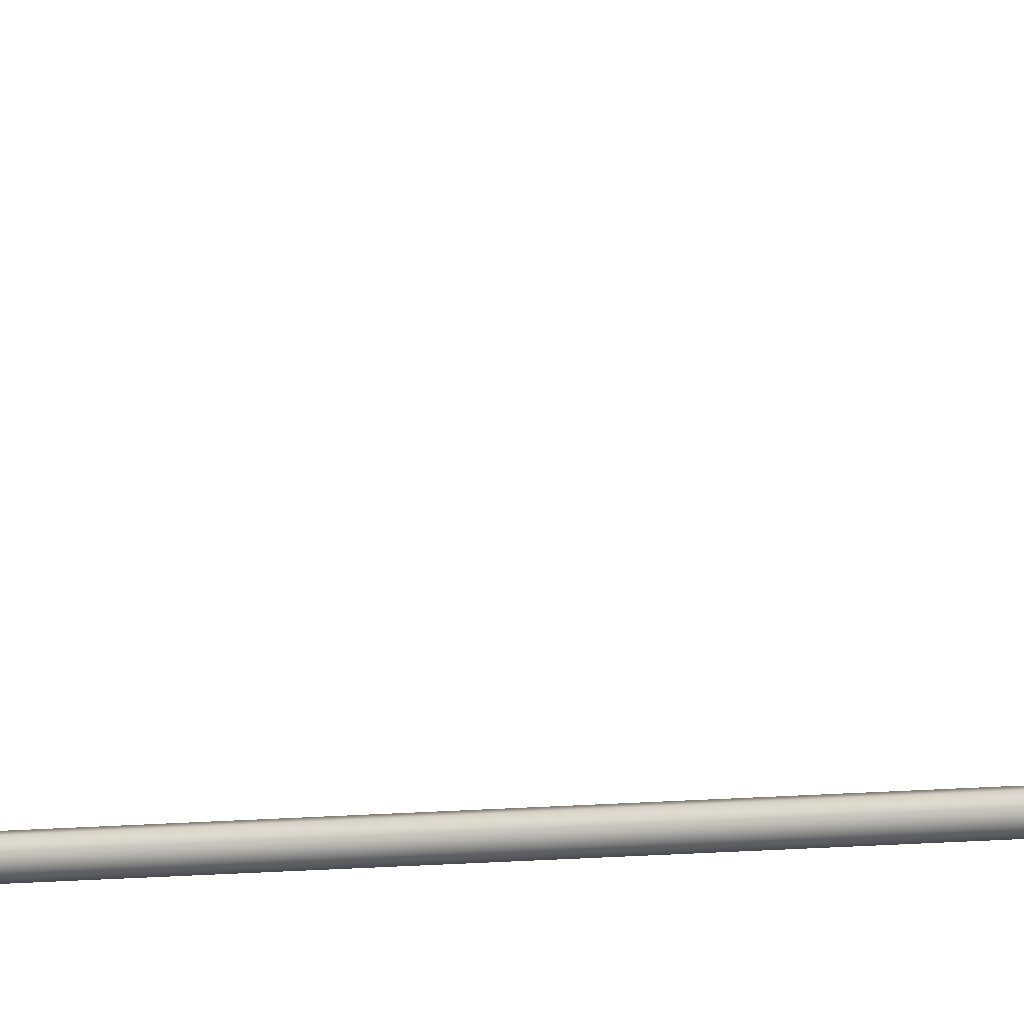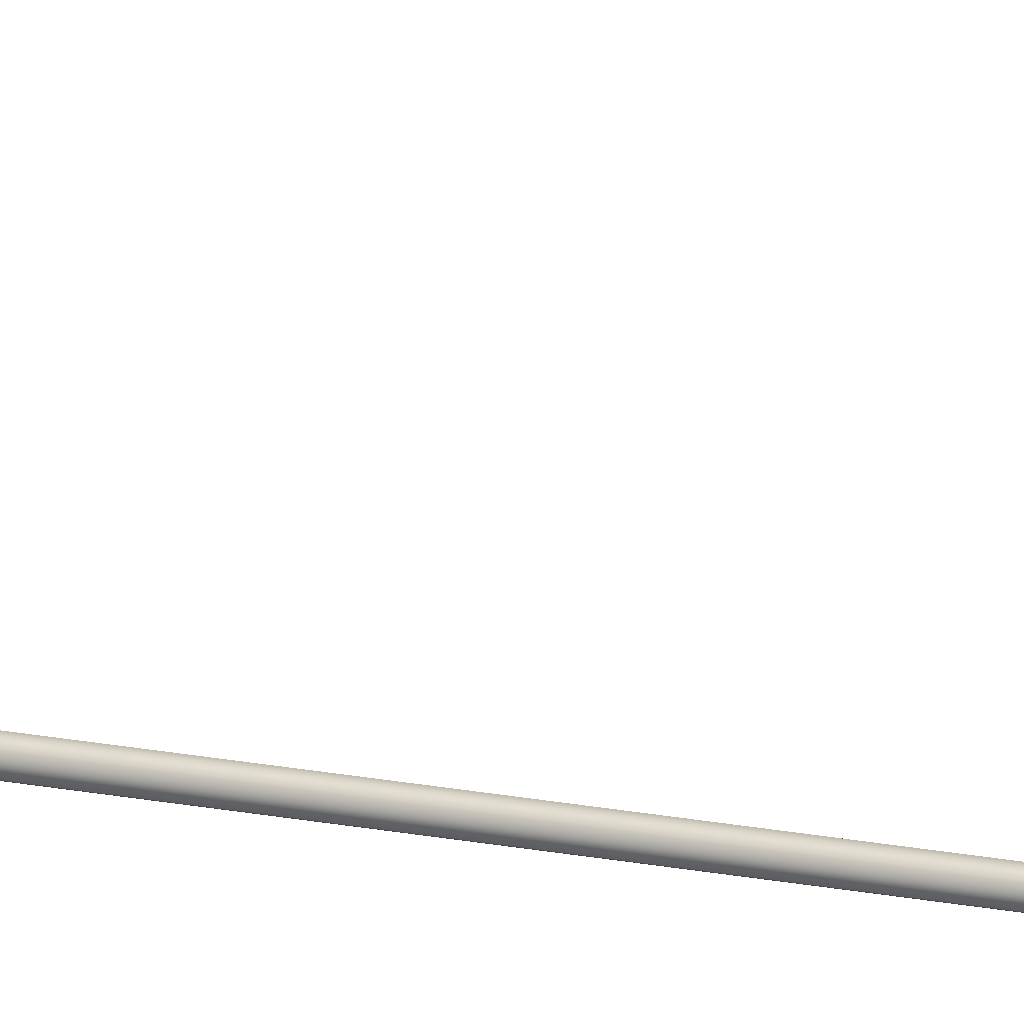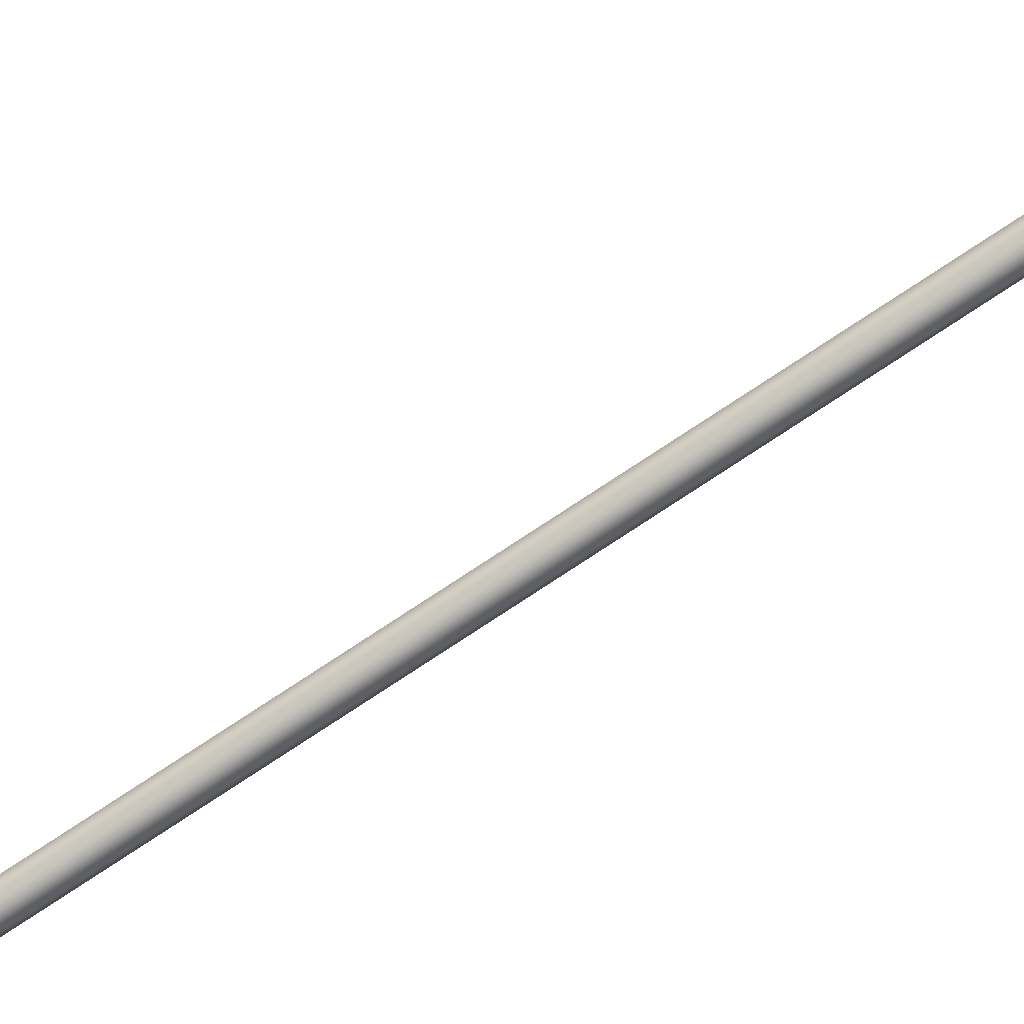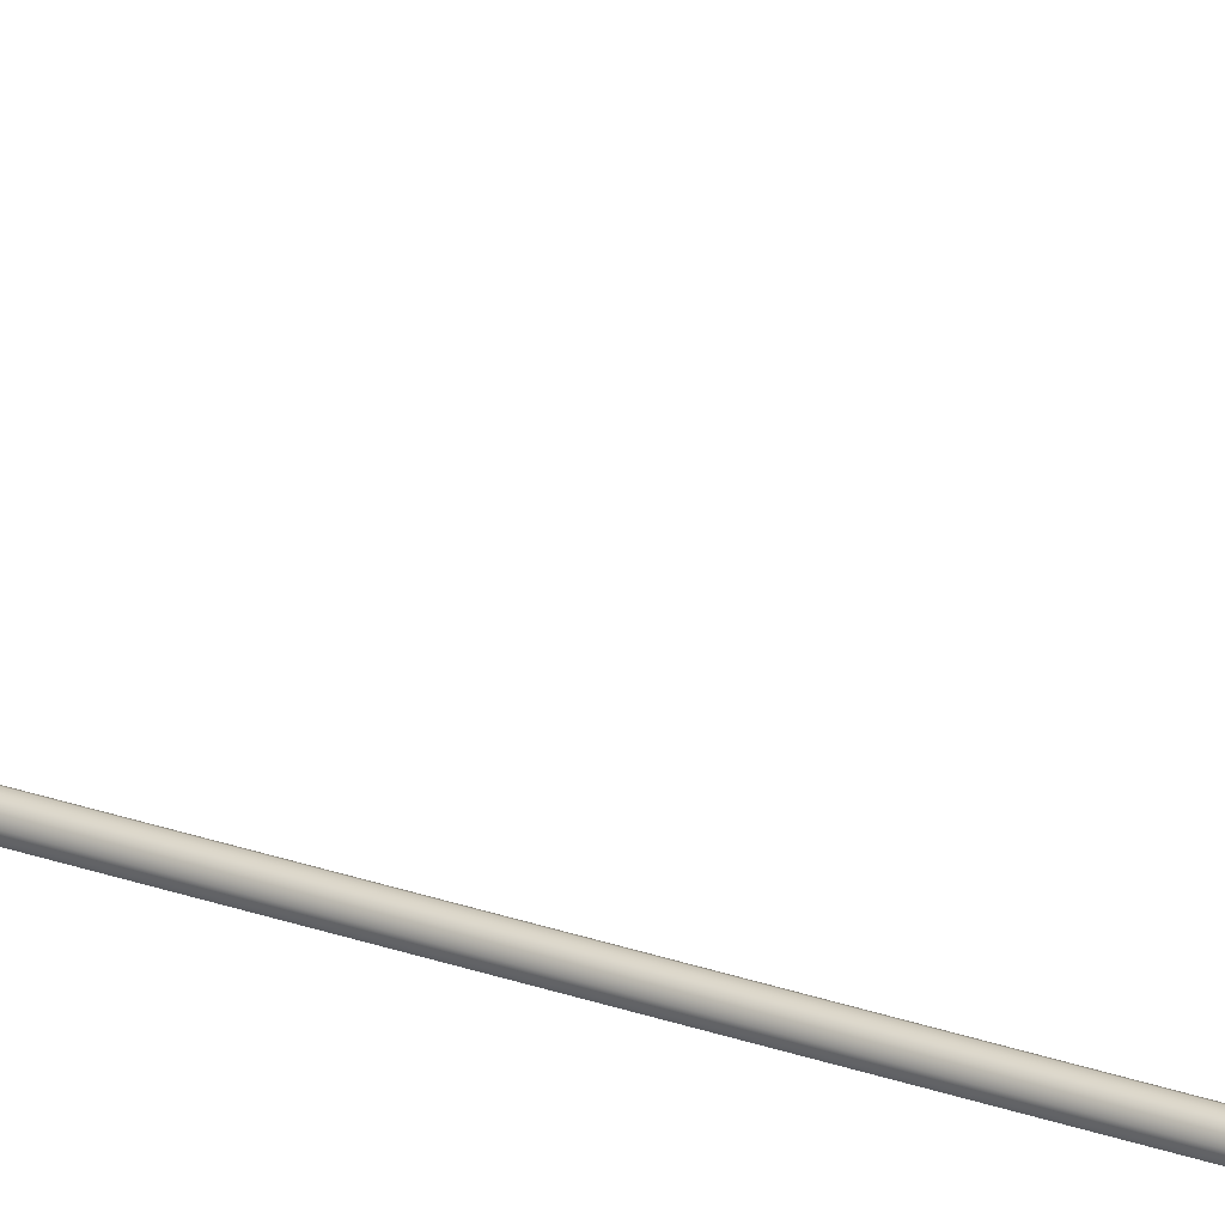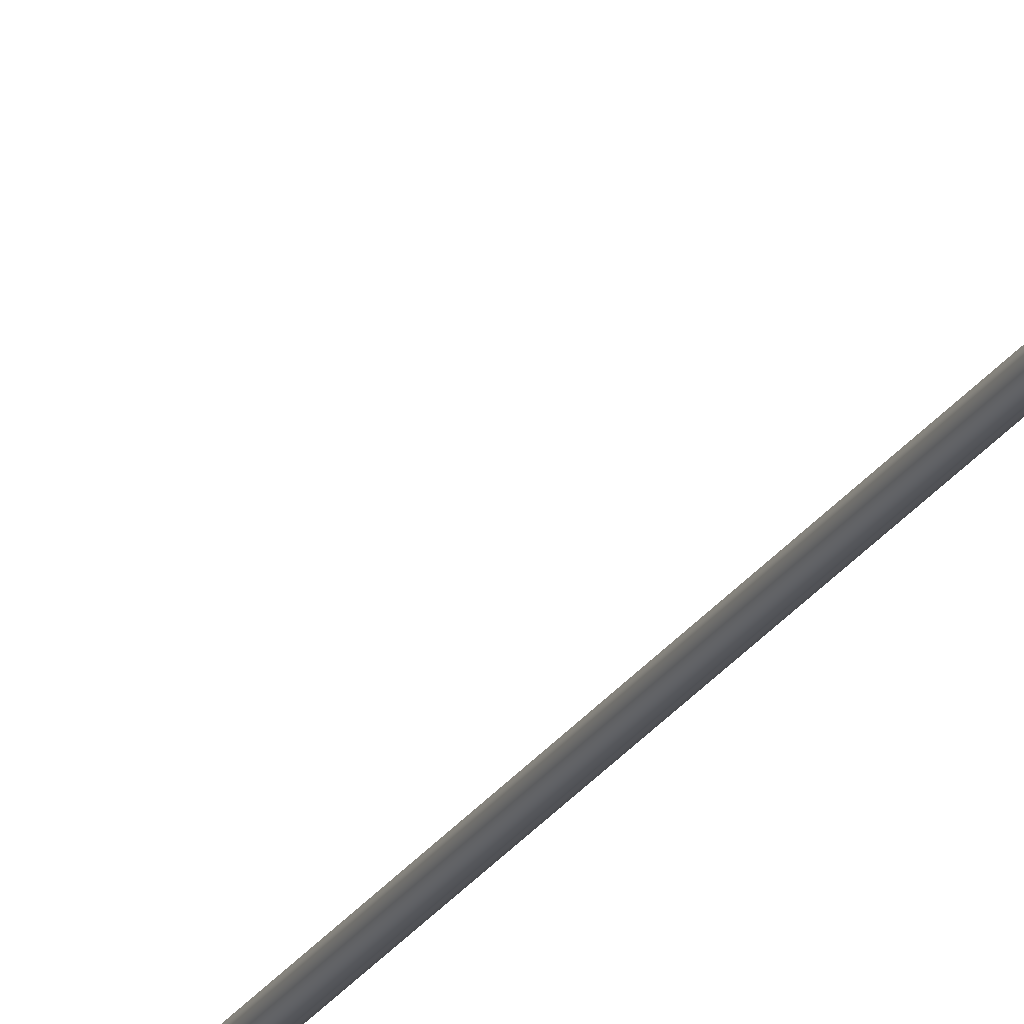
<metadata>
{"format":"obj","ext":"obj","renderer":"f3d","projection":"perspective","resolution":1024,"background":"white","views":[{"elev":-9.1,"azim":-73.6,"up":"+Y"},{"elev":18.1,"azim":-68.0,"up":"+Y"},{"elev":-78.8,"azim":123.3,"up":"+Y"},{"elev":21.3,"azim":-54.9,"up":"+Y"},{"elev":-23.2,"azim":155.4,"up":"+Y"}]}
</metadata>
<code>
o _Geometry_0
v -424.3 7.512e+04 5023
v -444.5 7.511e+04 5023
v -464.7 7.512e+04 5023
v -473 75140 5023
v -464.7 7.516e+04 5023
v -444.5 7.517e+04 5023
v -424.3 7.516e+04 5023
v -416 75140 5023
v -416 75140 1.933e+04
v -424.3 7.516e+04 1.933e+04
v -444.5 7.517e+04 1.933e+04
v -464.7 7.516e+04 1.933e+04
v -473 75140 1.933e+04
v -464.7 7.512e+04 1.933e+04
v -444.5 7.511e+04 1.933e+04
v -424.3 7.512e+04 1.933e+04
v -462.5 7.512e+04 2.588e+04
v -470 75140 2.588e+04
v -462.5 7.516e+04 2.588e+04
v -444.5 7.517e+04 2.588e+04
v -426.5 7.516e+04 2.588e+04
v -419 75140 2.588e+04
v -426.5 7.512e+04 2.588e+04
v -444.5 7.511e+04 2.588e+04
v -426.5 7.513e+04 2.593e+04
v -444.5 7.512e+04 2.593e+04
v -419 7.515e+04 2.592e+04
v -426.5 7.516e+04 2.592e+04
v -444.5 7.517e+04 2.592e+04
v -462.5 7.516e+04 2.592e+04
v -470 7.515e+04 2.592e+04
v -462.5 7.513e+04 2.593e+04
v -426.5 7.516e+04 2.597e+04
v -444.5 7.515e+04 2.598e+04
v -419 75170 2.596e+04
v -426.5 7.518e+04 2.595e+04
v -444.5 7.519e+04 2.595e+04
v -462.5 7.518e+04 2.595e+04
v -470 75170 2.596e+04
v -462.5 7.516e+04 2.597e+04
v -426.5 7.52e+04 2.601e+04
v -444.5 7.519e+04 2.601e+04
v -419 7.52e+04 2.599e+04
v -426.5 7.521e+04 2.598e+04
v -444.5 7.522e+04 2.597e+04
v -462.5 7.521e+04 2.598e+04
v -470 7.52e+04 2.599e+04
v -462.5 7.52e+04 2.601e+04
v -426.5 7.524e+04 2.602e+04
v -444.5 7.524e+04 2.603e+04
v -419 7.525e+04 2.601e+04
v -426.5 7.525e+04 2.599e+04
v -444.5 7.525e+04 2.598e+04
v -462.5 7.525e+04 2.599e+04
v -470 7.525e+04 2.601e+04
v -462.5 7.524e+04 2.602e+04
v -426.5 7.529e+04 2.602e+04
v -444.5 7.529e+04 2.603e+04
v -419 7.529e+04 2.601e+04
v -426.5 7.529e+04 2.599e+04
v -444.5 7.529e+04 2.598e+04
v -462.5 7.529e+04 2.599e+04
v -470 7.529e+04 2.601e+04
v -462.5 7.529e+04 2.602e+04
v -426.5 7.512e+04 1.933e+04
v -444.5 7.511e+04 1.933e+04
v -462.5 7.512e+04 1.933e+04
v -470 75140 1.933e+04
v -462.5 7.516e+04 1.933e+04
v -444.5 7.517e+04 1.933e+04
v -426.5 7.516e+04 1.933e+04
v -419 75140 1.933e+04
v -419 75140 2.588e+04
v -426.5 7.516e+04 2.588e+04
v -444.5 7.517e+04 2.588e+04
v -462.5 7.516e+04 2.588e+04
v -470 75140 2.588e+04
v -462.5 7.512e+04 2.588e+04
v -444.5 7.511e+04 2.588e+04
v -426.5 7.512e+04 2.588e+04
v -462.5 7.529e+04 2.599e+04
v -444.5 7.529e+04 2.598e+04
v -426.5 7.529e+04 2.599e+04
v -419 7.586e+04 2.59e+04
v -426.5 7.585e+04 2.588e+04
v -444.5 7.585e+04 2.588e+04
v -462.5 7.585e+04 2.588e+04
v -470 7.586e+04 2.59e+04
v -462.5 7.586e+04 2.592e+04
v -444.5 7.586e+04 2.593e+04
v -426.5 7.586e+04 2.592e+04
v -424.3 7.512e+04 5023
v -444.5 7.511e+04 5023
v -464.7 7.512e+04 5023
v -473 75140 5023
v -464.7 7.516e+04 5023
v -444.5 7.517e+04 5023
v -424.3 7.516e+04 5023
v -416 75140 5023
v -416 75140 1.933e+04
v -424.3 7.516e+04 1.933e+04
v -444.5 7.517e+04 1.933e+04
v -464.7 7.516e+04 1.933e+04
v -473 75140 1.933e+04
v -464.7 7.512e+04 1.933e+04
v -444.5 7.511e+04 1.933e+04
v -424.3 7.512e+04 1.933e+04
v -462.5 7.512e+04 2.588e+04
v -470 75140 2.588e+04
v -462.5 7.516e+04 2.588e+04
v -444.5 7.517e+04 2.588e+04
v -426.5 7.516e+04 2.588e+04
v -419 75140 2.588e+04
v -426.5 7.512e+04 2.588e+04
v -444.5 7.511e+04 2.588e+04
v -426.5 7.529e+04 2.602e+04
v -426.5 7.529e+04 2.602e+04
v -444.5 7.529e+04 2.603e+04
v -444.5 7.529e+04 2.603e+04
v -419 7.529e+04 2.601e+04
v -419 7.529e+04 2.601e+04
v -426.5 7.529e+04 2.599e+04
v -444.5 7.529e+04 2.598e+04
v -462.5 7.529e+04 2.599e+04
v -470 7.529e+04 2.601e+04
v -470 7.529e+04 2.601e+04
v -462.5 7.529e+04 2.602e+04
v -462.5 7.529e+04 2.602e+04
v -426.5 7.512e+04 1.933e+04
v -444.5 7.511e+04 1.933e+04
v -462.5 7.512e+04 1.933e+04
v -470 75140 1.933e+04
v -462.5 7.516e+04 1.933e+04
v -444.5 7.517e+04 1.933e+04
v -426.5 7.516e+04 1.933e+04
v -419 75140 1.933e+04
v -419 75140 2.588e+04
v -426.5 7.516e+04 2.588e+04
v -444.5 7.517e+04 2.588e+04
v -462.5 7.516e+04 2.588e+04
v -470 75140 2.588e+04
v -462.5 7.512e+04 2.588e+04
v -444.5 7.511e+04 2.588e+04
v -426.5 7.512e+04 2.588e+04
v -462.5 7.529e+04 2.599e+04
v -444.5 7.529e+04 2.598e+04
v -426.5 7.529e+04 2.599e+04
v -419 7.586e+04 2.59e+04
v -426.5 7.585e+04 2.588e+04
v -444.5 7.585e+04 2.588e+04
v -462.5 7.585e+04 2.588e+04
v -470 7.586e+04 2.59e+04
v -462.5 7.586e+04 2.592e+04
v -444.5 7.586e+04 2.593e+04
v -426.5 7.586e+04 2.592e+04
f 92 93 94
f 92 94 95
f 92 95 96
f 92 96 97
f 92 97 98
f 92 98 99
f 100 101 102
f 100 102 103
f 100 103 104
f 100 104 105
f 100 105 106
f 100 106 107
f 8 7 10
f 8 10 9
f 7 6 11
f 7 11 10
f 6 5 12
f 6 12 11
f 5 4 13
f 5 13 12
f 4 3 14
f 4 14 13
f 3 2 15
f 3 15 14
f 2 1 16
f 2 16 15
f 1 8 9
f 1 9 16
f 108 109 110
f 108 110 111
f 108 111 112
f 108 112 113
f 108 113 114
f 108 114 115
f 24 23 25
f 24 25 26
f 23 22 27
f 23 27 25
f 22 21 28
f 22 28 27
f 21 20 29
f 21 29 28
f 20 19 30
f 20 30 29
f 19 18 31
f 19 31 30
f 18 17 32
f 18 32 31
f 17 24 26
f 17 26 32
f 26 25 33
f 26 33 34
f 25 27 35
f 25 35 33
f 27 28 36
f 27 36 35
f 28 29 37
f 28 37 36
f 29 30 38
f 29 38 37
f 30 31 39
f 30 39 38
f 31 32 40
f 31 40 39
f 32 26 34
f 32 34 40
f 34 33 41
f 34 41 42
f 33 35 43
f 33 43 41
f 35 36 44
f 35 44 43
f 36 37 45
f 36 45 44
f 37 38 46
f 37 46 45
f 38 39 47
f 38 47 46
f 39 40 48
f 39 48 47
f 40 34 42
f 40 42 48
f 42 41 49
f 42 49 50
f 41 43 51
f 41 51 49
f 43 44 52
f 43 52 51
f 44 45 53
f 44 53 52
f 45 46 54
f 45 54 53
f 46 47 55
f 46 55 54
f 47 48 56
f 47 56 55
f 48 42 50
f 48 50 56
f 50 49 57
f 50 57 58
f 49 51 59
f 49 59 57
f 51 52 122
f 51 122 59
f 52 53 123
f 52 123 122
f 53 54 124
f 53 124 123
f 54 55 125
f 54 125 124
f 55 56 64
f 55 64 125
f 56 50 58
f 56 58 64
f 118 116 120
f 118 120 60
f 118 60 61
f 118 61 62
f 118 62 126
f 118 126 127
f 129 130 131
f 129 131 132
f 129 132 133
f 129 133 134
f 129 134 135
f 129 135 136
f 137 138 139
f 137 139 140
f 137 140 141
f 137 141 142
f 137 142 143
f 137 143 144
f 72 71 74
f 72 74 73
f 71 70 75
f 71 75 74
f 70 69 76
f 70 76 75
f 69 68 77
f 69 77 76
f 68 67 78
f 68 78 77
f 67 66 79
f 67 79 78
f 66 65 80
f 66 80 79
f 65 72 73
f 65 73 80
f 117 119 128
f 117 128 63
f 117 63 145
f 117 145 146
f 117 146 147
f 117 147 121
f 148 149 150
f 148 150 151
f 148 151 152
f 148 152 153
f 148 153 154
f 148 154 155
f 59 83 85
f 59 85 84
f 83 82 86
f 83 86 85
f 82 81 87
f 82 87 86
f 81 125 88
f 81 88 87
f 125 64 89
f 125 89 88
f 64 58 90
f 64 90 89
f 58 57 91
f 58 91 90
f 57 59 84
f 57 84 91

</code>
